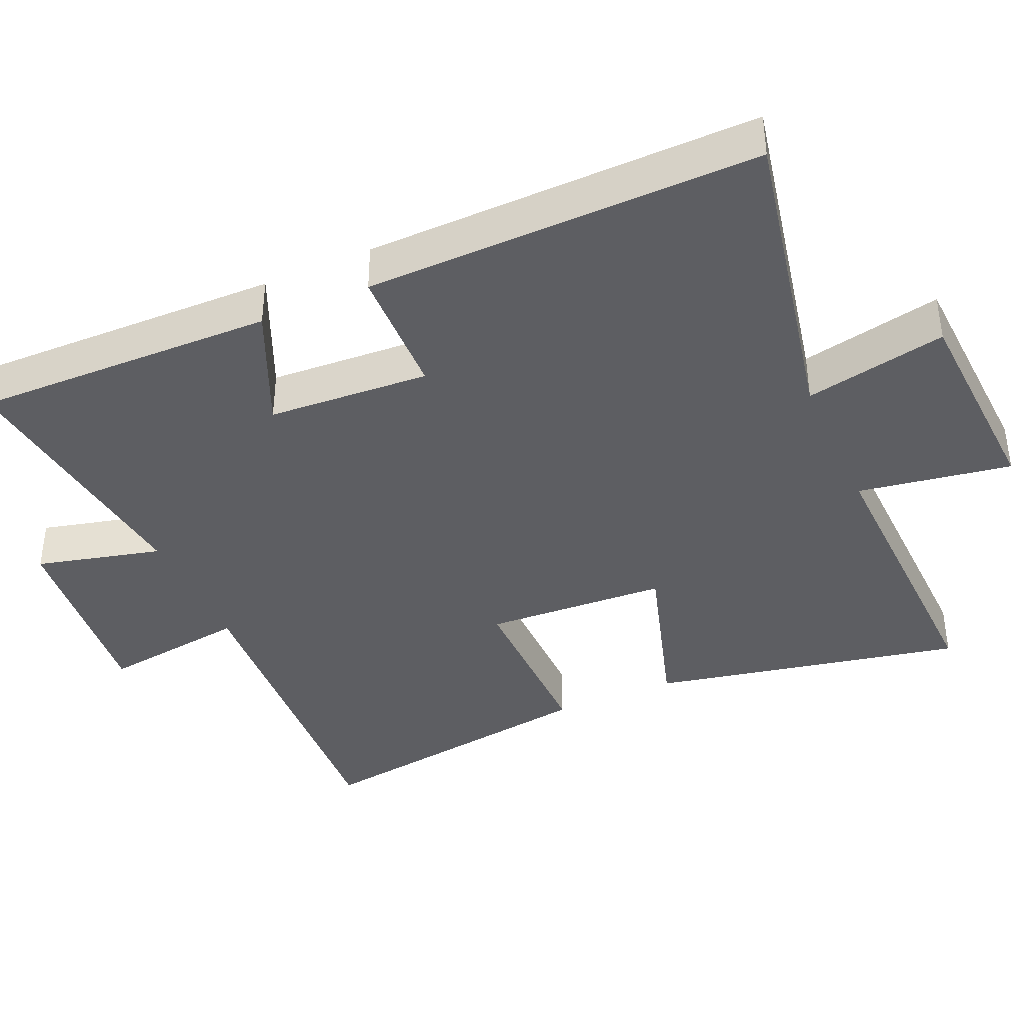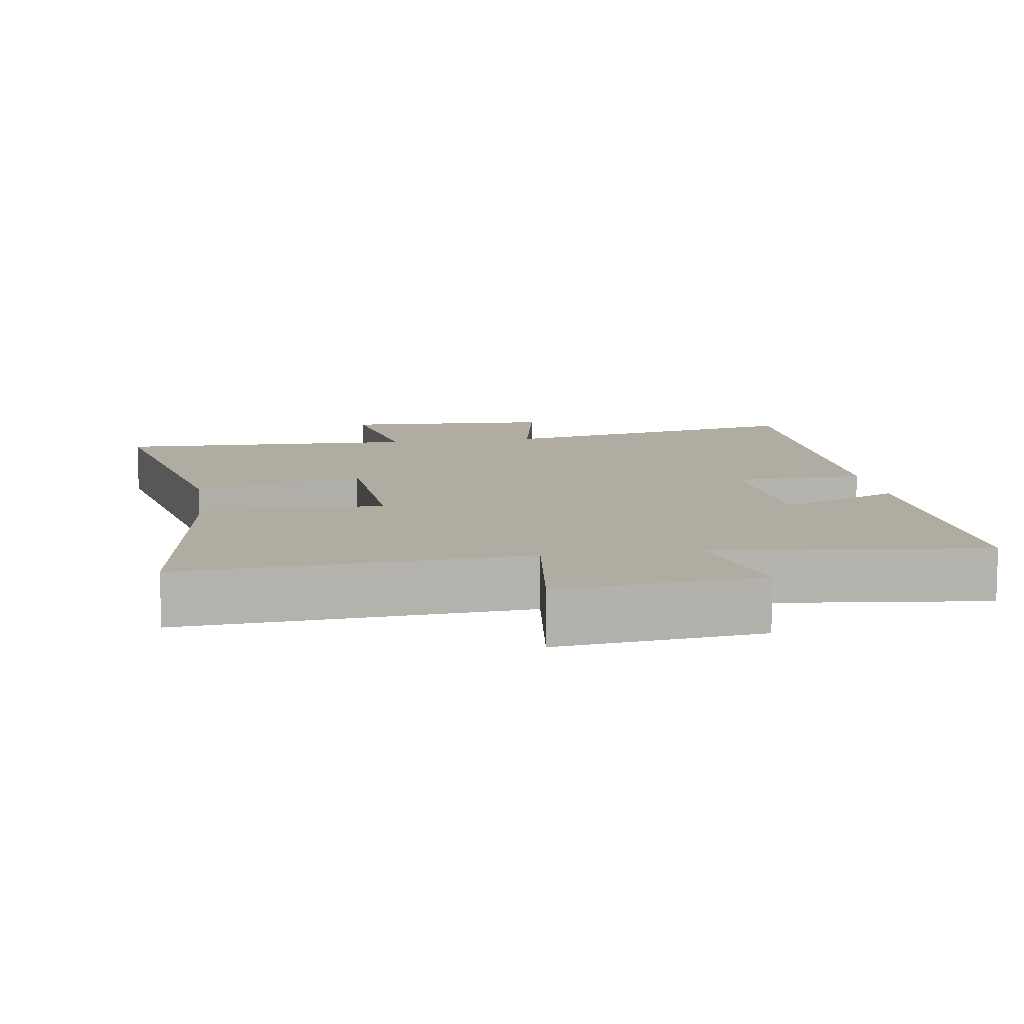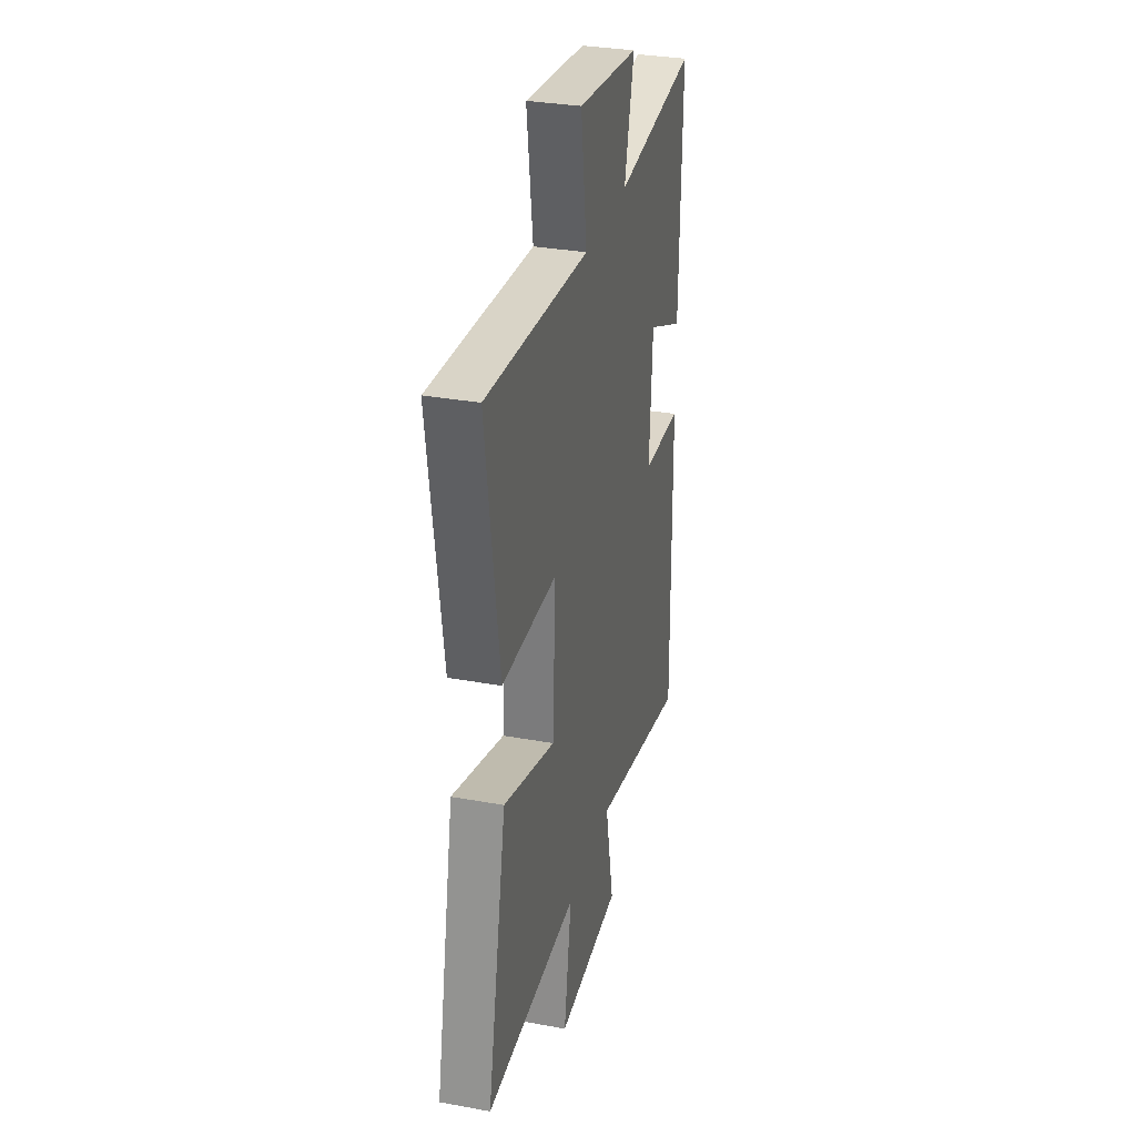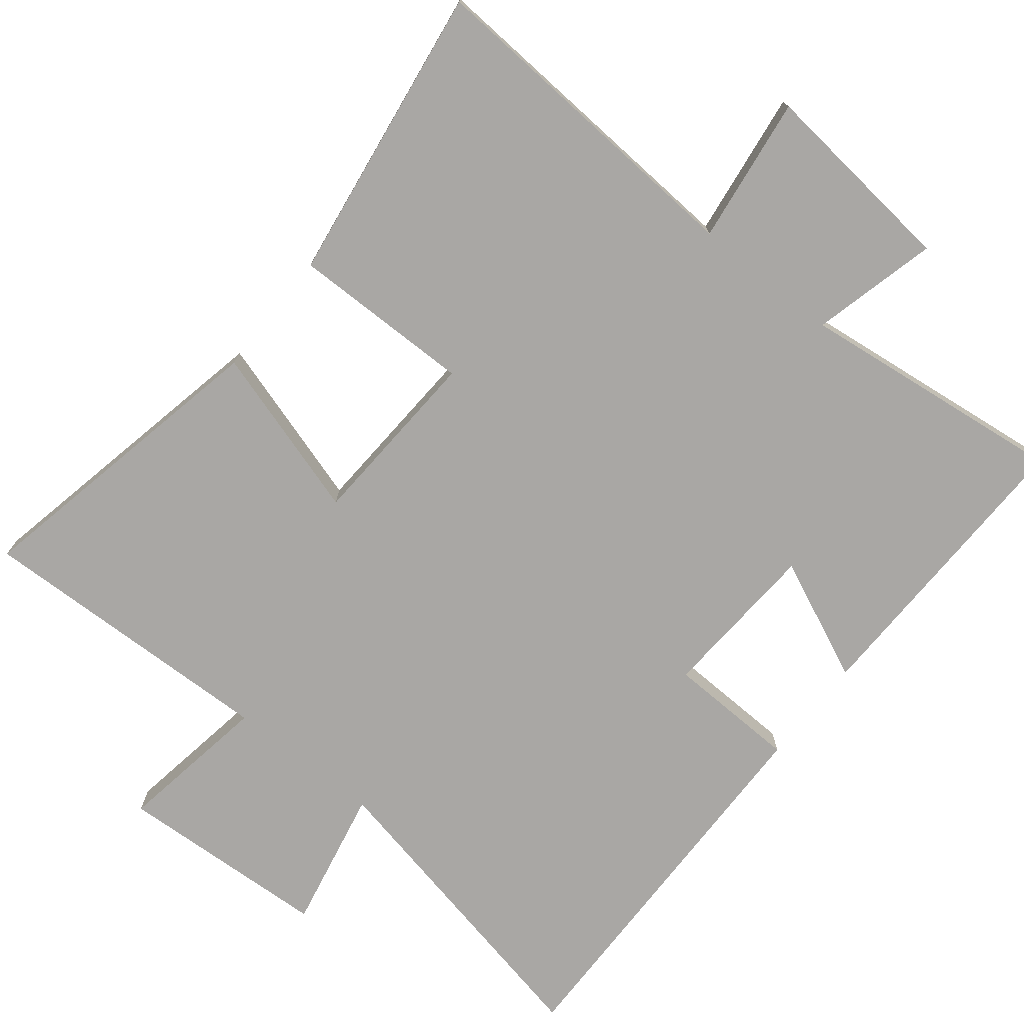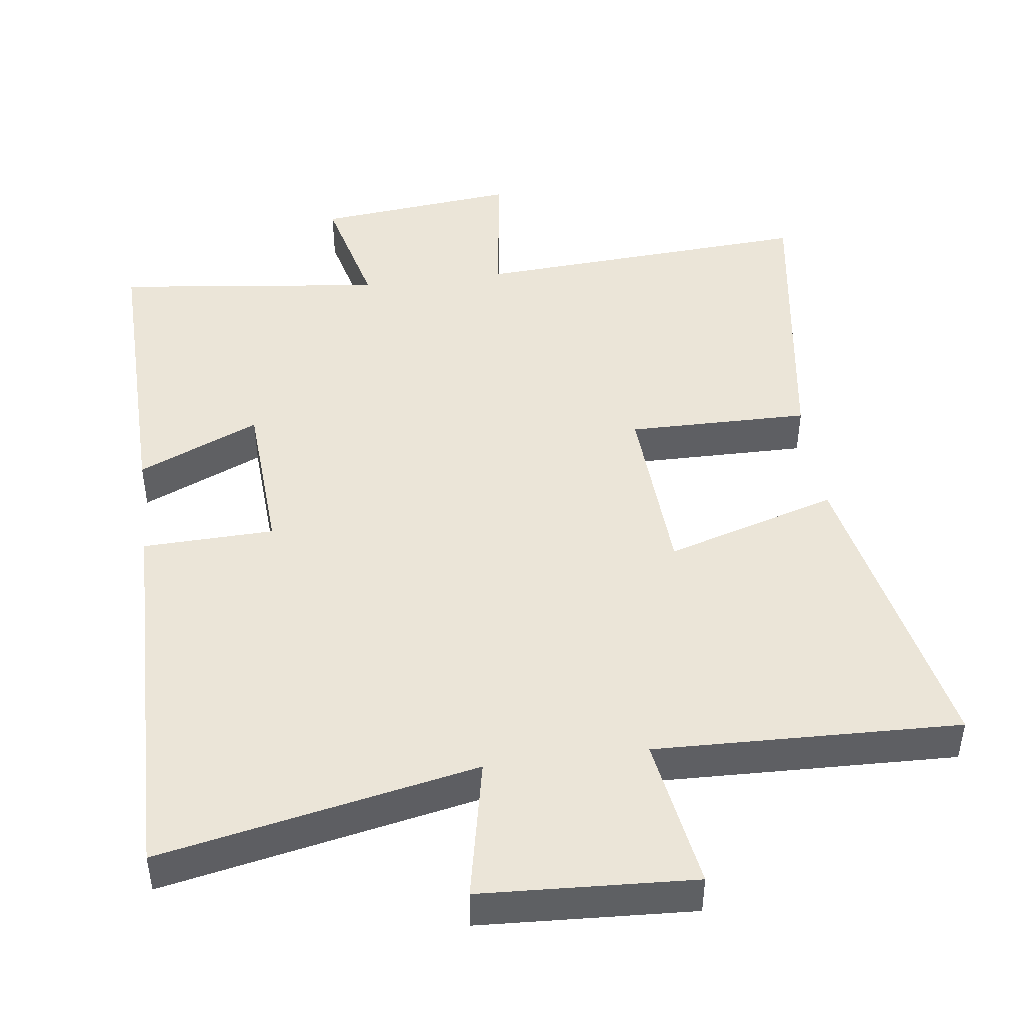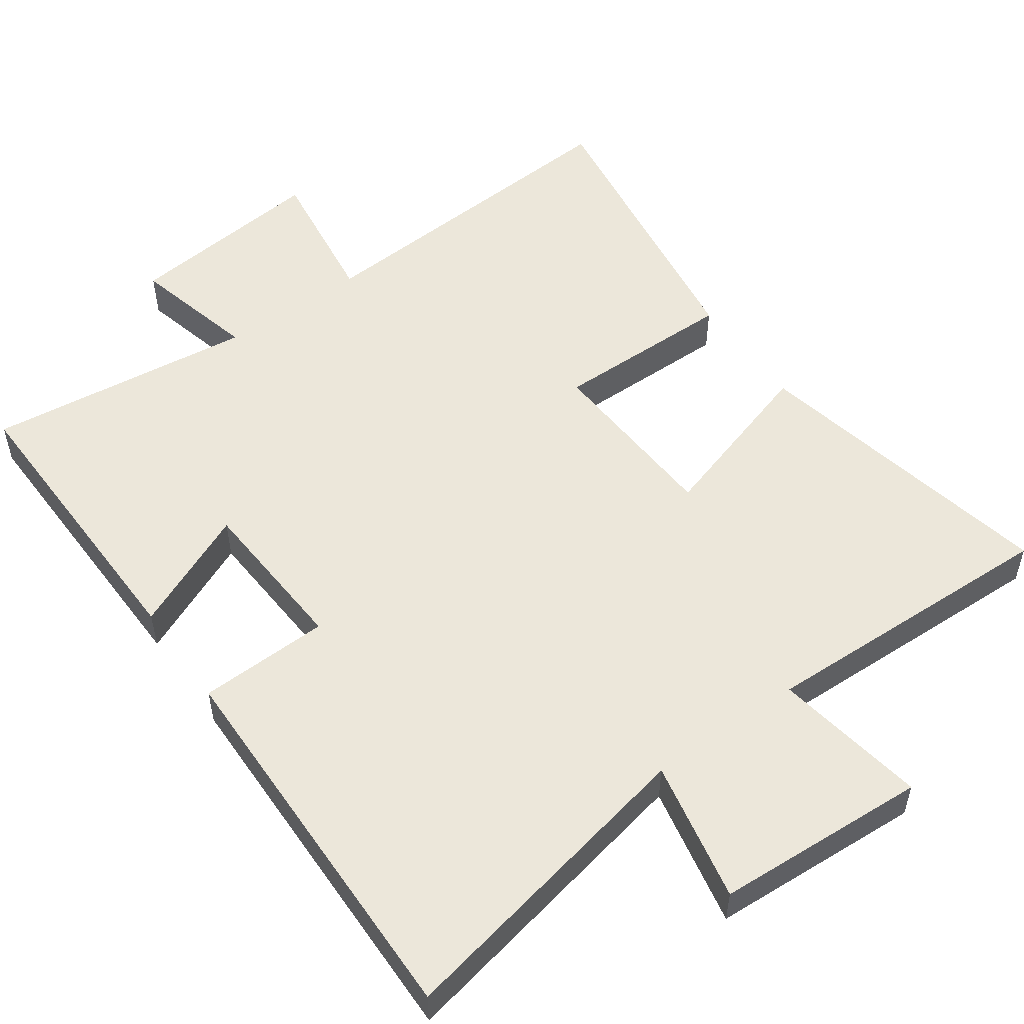
<metadata>
{"format":"obj","ext":"obj","renderer":"f3d","projection":"perspective","resolution":1024,"background":"white","views":[{"elev":-39.3,"azim":113.9,"up":"+Y"},{"elev":10.2,"azim":-8.9,"up":"+Y"},{"elev":31.9,"azim":-75.6,"up":"+Z"},{"elev":-74.8,"azim":-38.6,"up":"+Y"},{"elev":45.8,"azim":172.6,"up":"+Y"},{"elev":53.2,"azim":144.6,"up":"+Y"}]}
</metadata>
<code>
v 0.508 0.07 -0.591
v 0.063 0.07 -0.5
v 0.104 0.07 -0.7
v -0.196 0.07 -0.716
v -0.161 0.07 -0.5
v -0.59 0.07 -0.513
v -0.5 0.07 -0.073
v -0.258 0.07 -0.147
v -0.244 0.07 0.111
v -0.5 0.07 0.109
v -0.562 0.07 0.531
v -0.083 0.07 0.5
v -0.111 0.07 0.707
v 0.173 0.07 0.677
v 0.129 0.07 0.5
v 0.509 0.07 0.545
v 0.5 0.07 0.12
v 0.329 0.07 0.196
v 0.315 0.07 -0.032
v 0.5 0.07 -0.038
v 0.508 0 -0.591
v 0.063 0 -0.5
v 0.104 0 -0.7
v -0.196 0 -0.716
v -0.161 0 -0.5
v -0.59 0 -0.513
v -0.5 0 -0.073
v -0.258 0 -0.147
v -0.244 0 0.111
v -0.5 0 0.109
v -0.562 0 0.531
v -0.083 0 0.5
v -0.111 0 0.707
v 0.173 0 0.677
v 0.129 0 0.5
v 0.509 0 0.545
v 0.5 0 0.12
v 0.329 0 0.196
v 0.315 0 -0.032
v 0.5 0 -0.038
f 19 20 1 2
f 18 19 2
f 15 16 17 18
f 15 18 2
f 12 13 14 15
f 12 15 2
f 9 10 11 12
f 8 9 12 2
f 5 6 7 8
f 5 8 2 3
f 3 4 5
f 22 21 40 39
f 22 39 38
f 38 37 36 35
f 22 38 35
f 35 34 33 32
f 22 35 32
f 32 31 30 29
f 22 32 29 28
f 28 27 26 25
f 23 22 28 25
f 25 24 23
f 1 21 22 2
f 2 22 23 3
f 3 23 24 4
f 4 24 25 5
f 5 25 26 6
f 6 26 27 7
f 7 27 28 8
f 8 28 29 9
f 9 29 30 10
f 10 30 31 11
f 11 31 32 12
f 12 32 33 13
f 13 33 34 14
f 14 34 35 15
f 15 35 36 16
f 16 36 37 17
f 17 37 38 18
f 18 38 39 19
f 19 39 40 20
f 20 40 21 1

</code>
